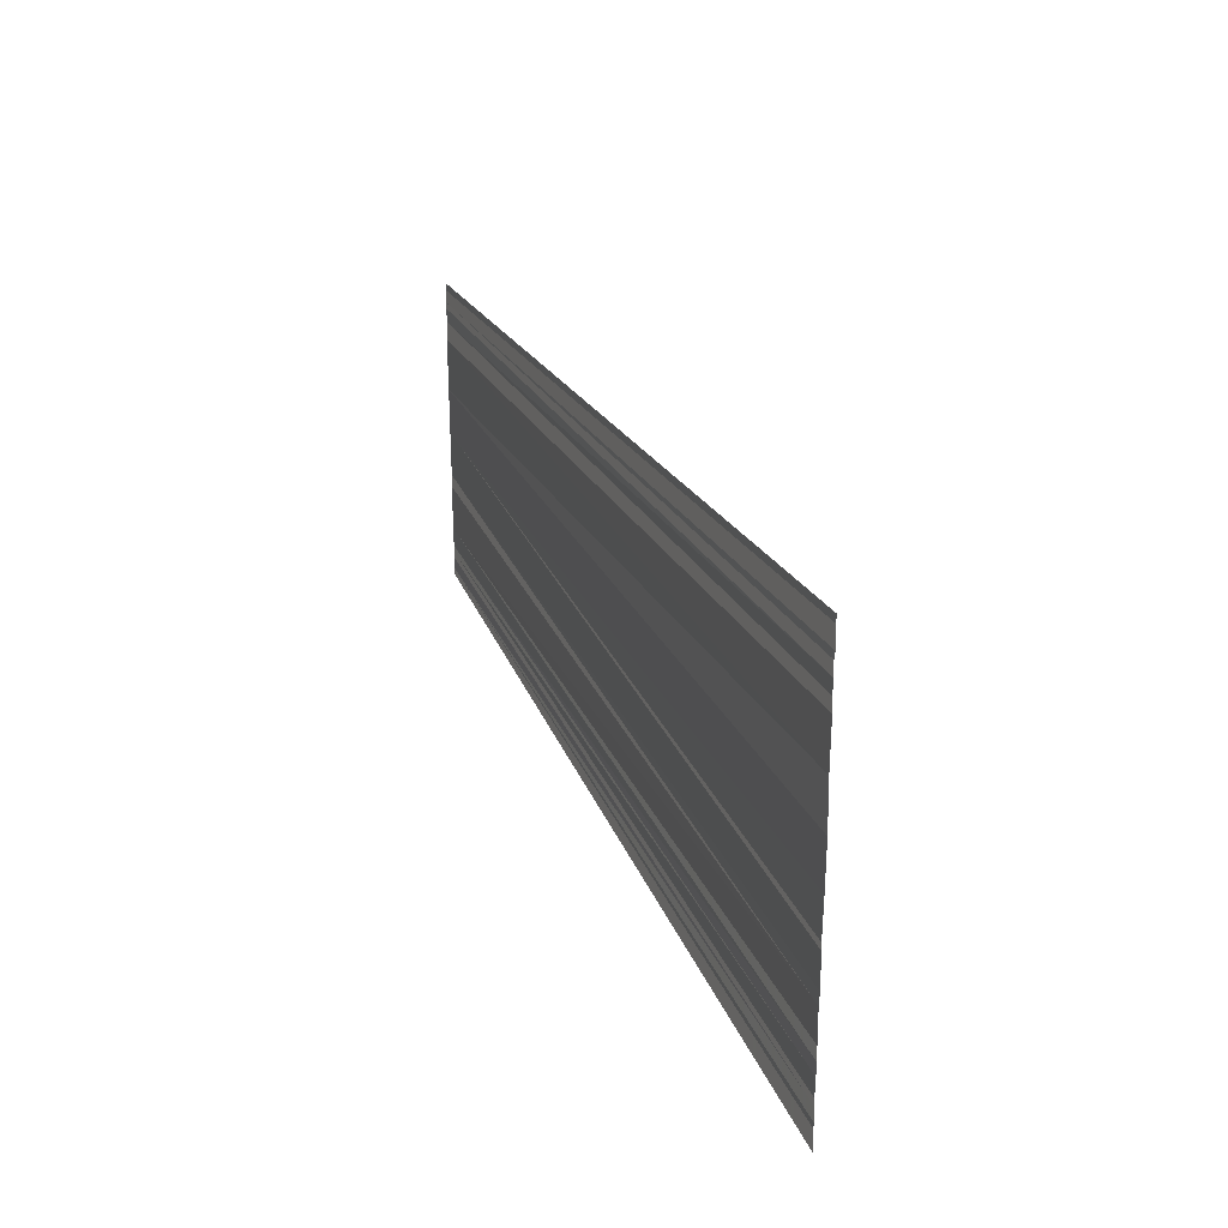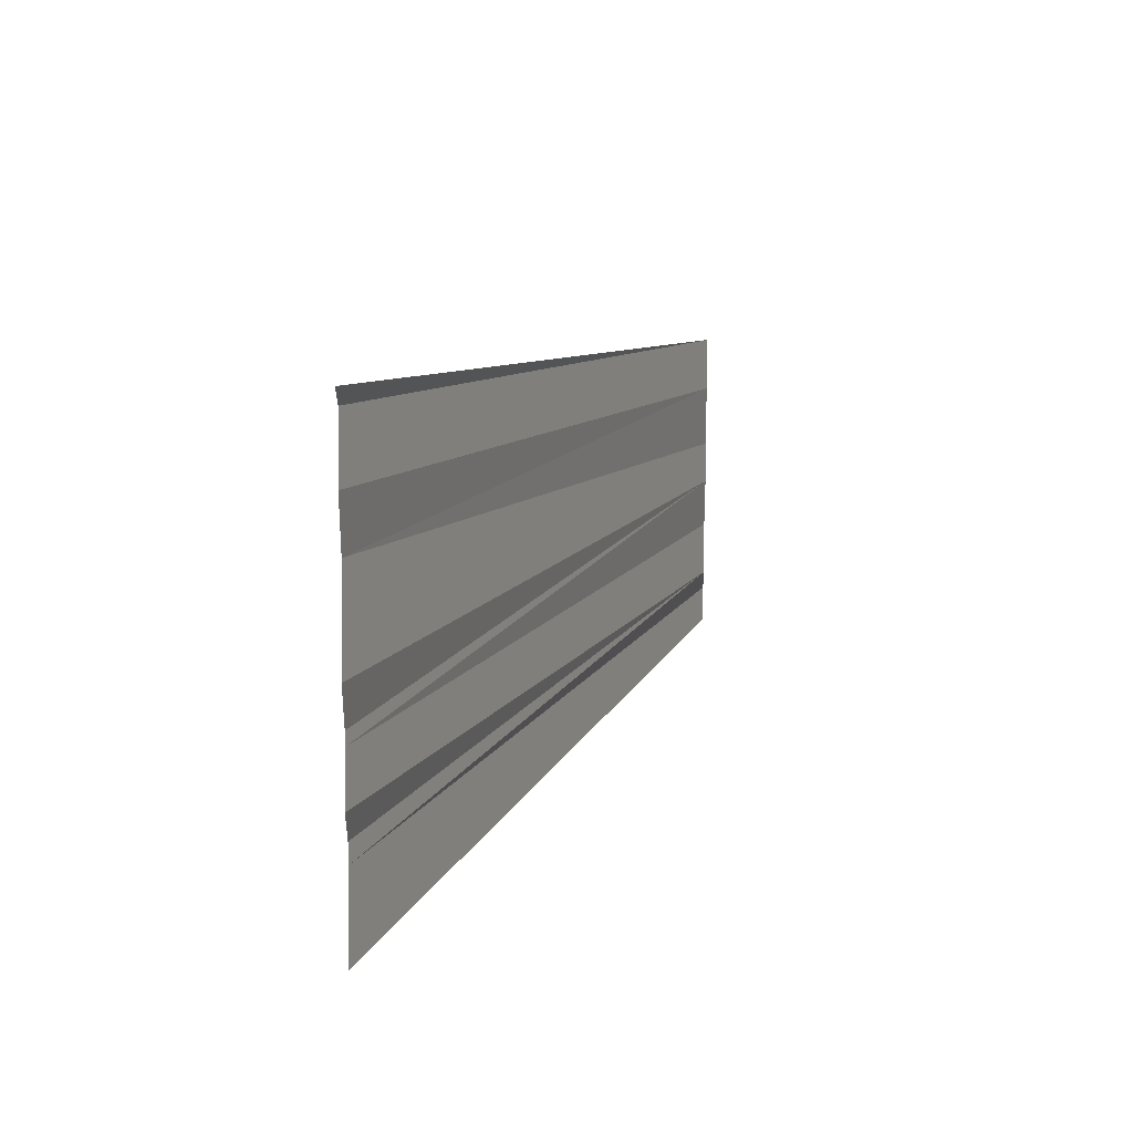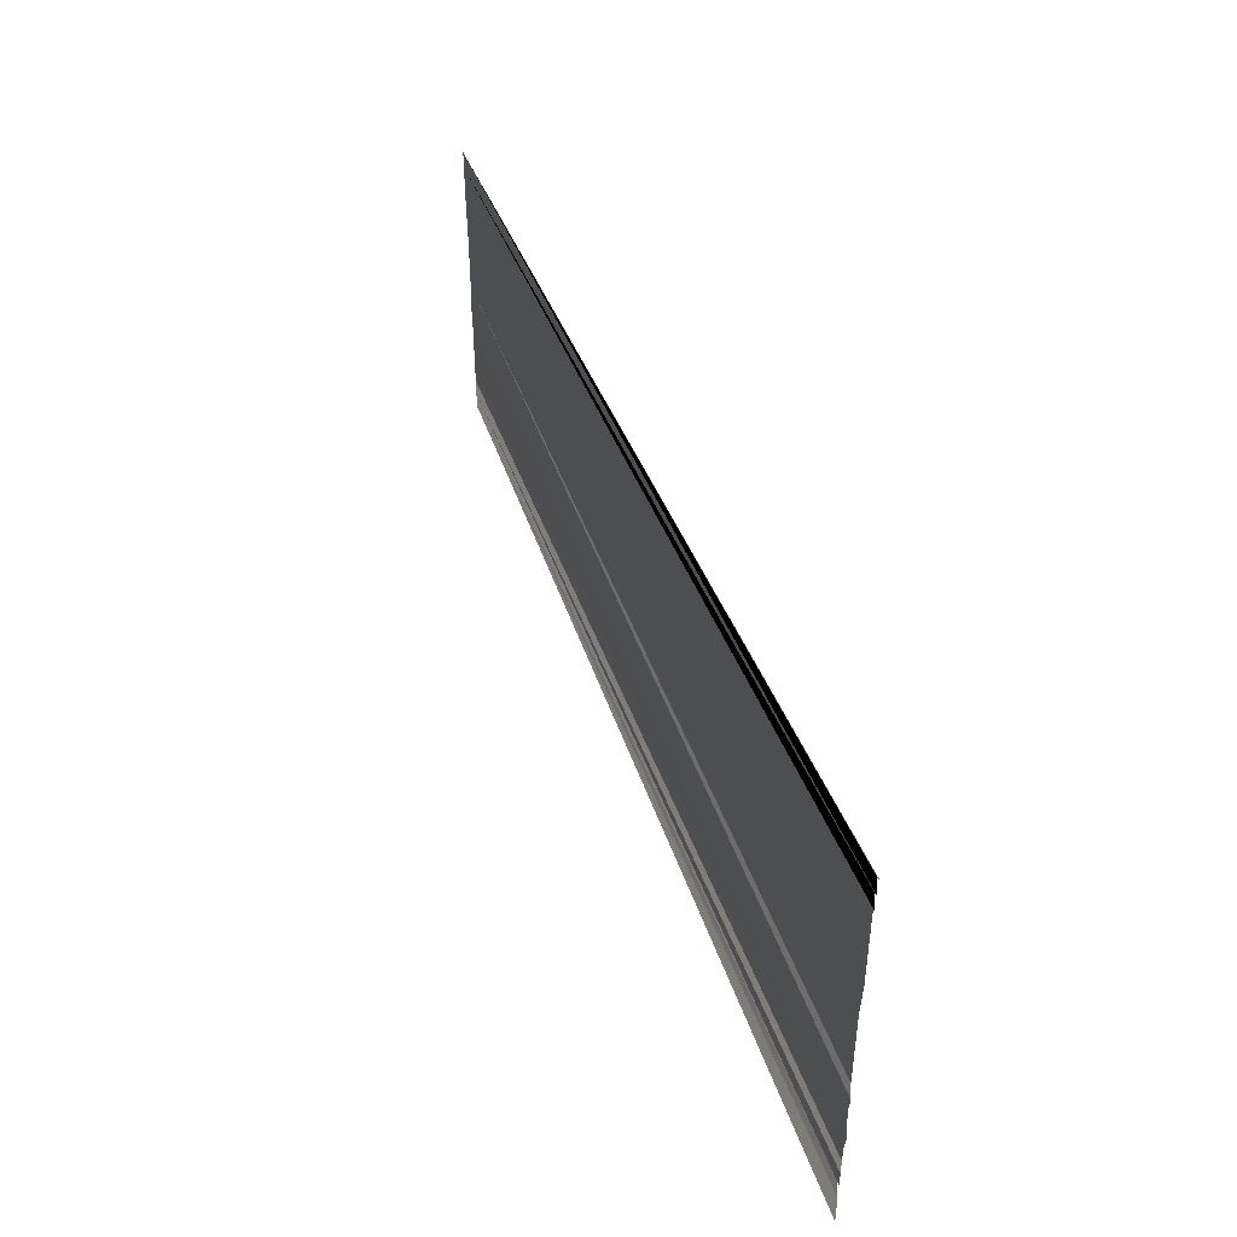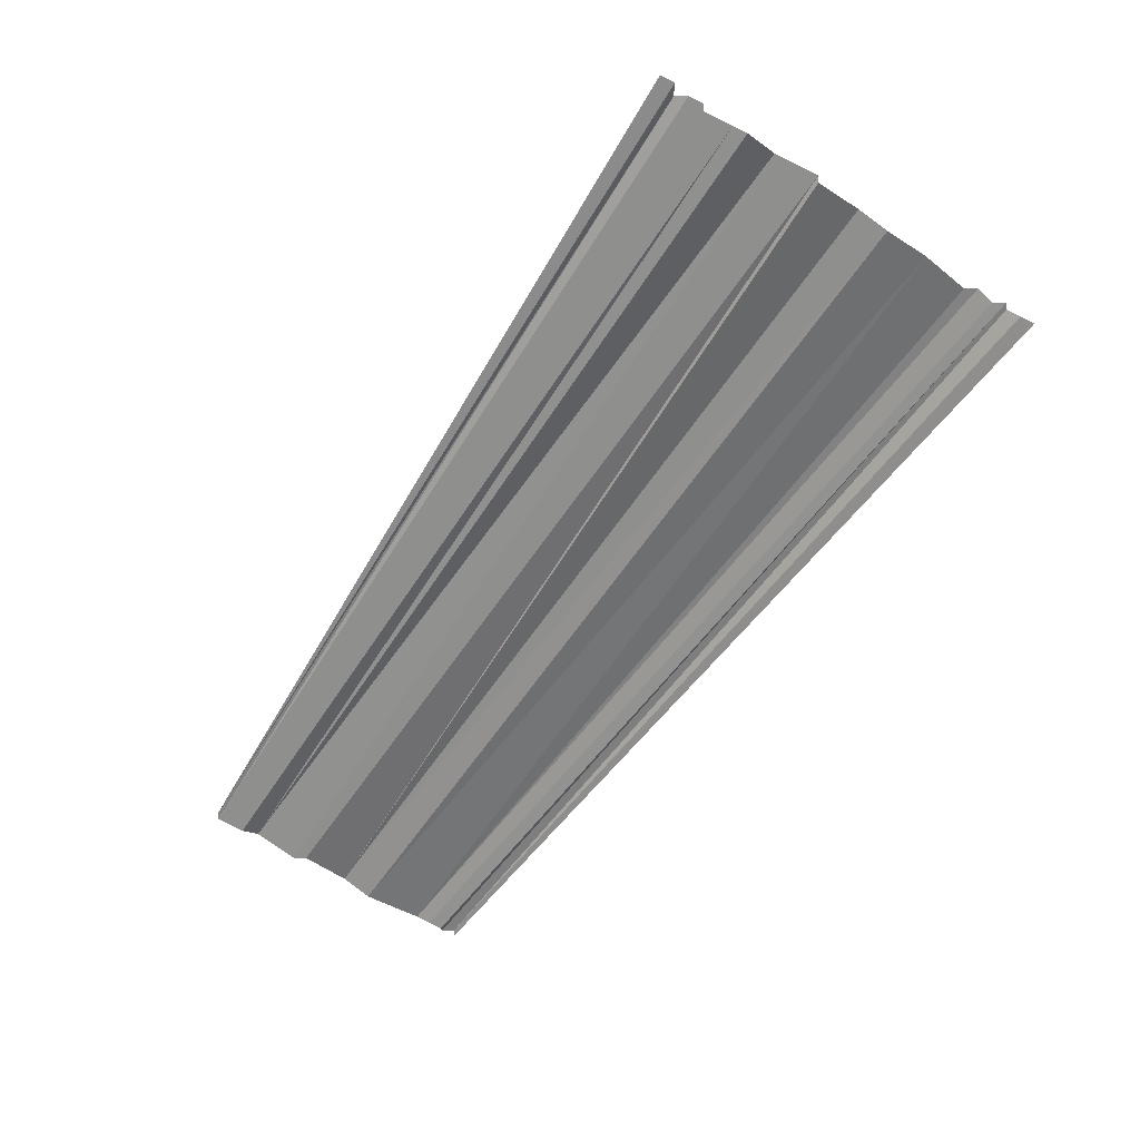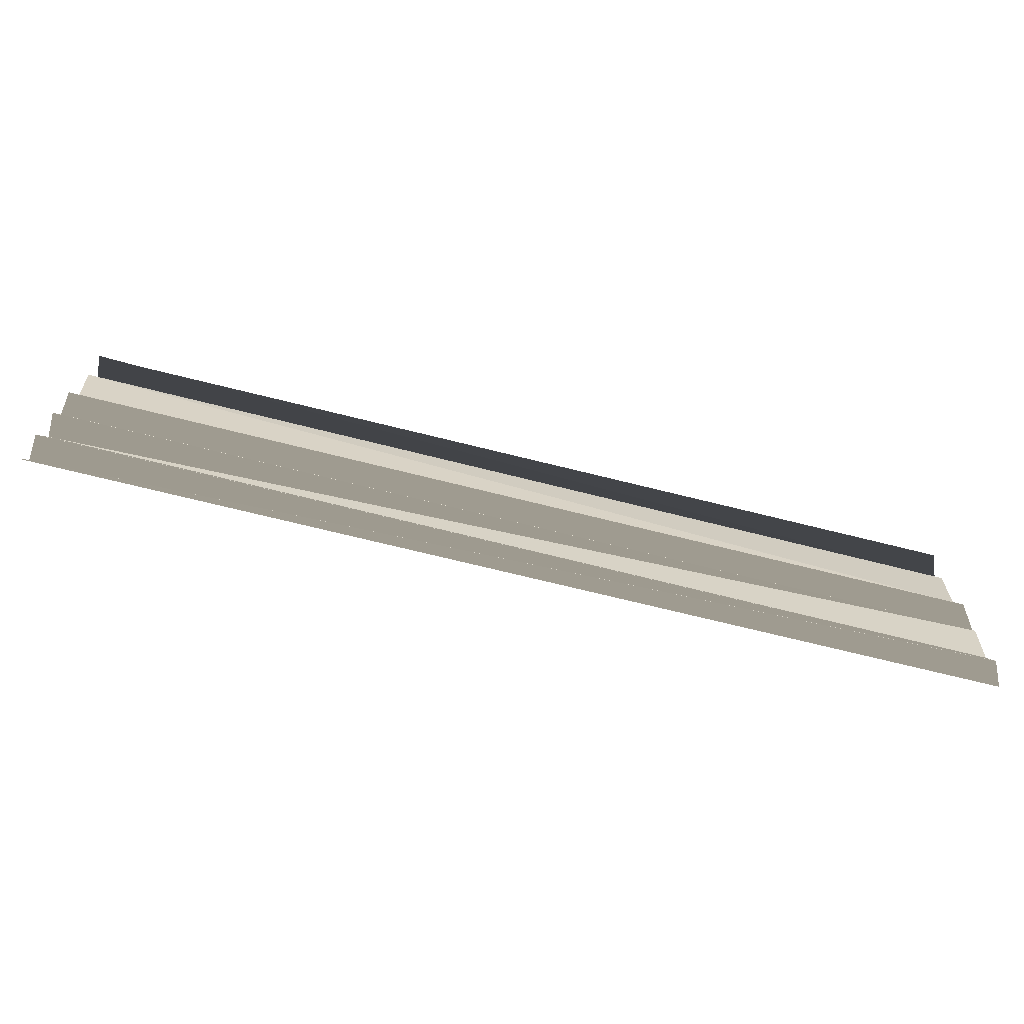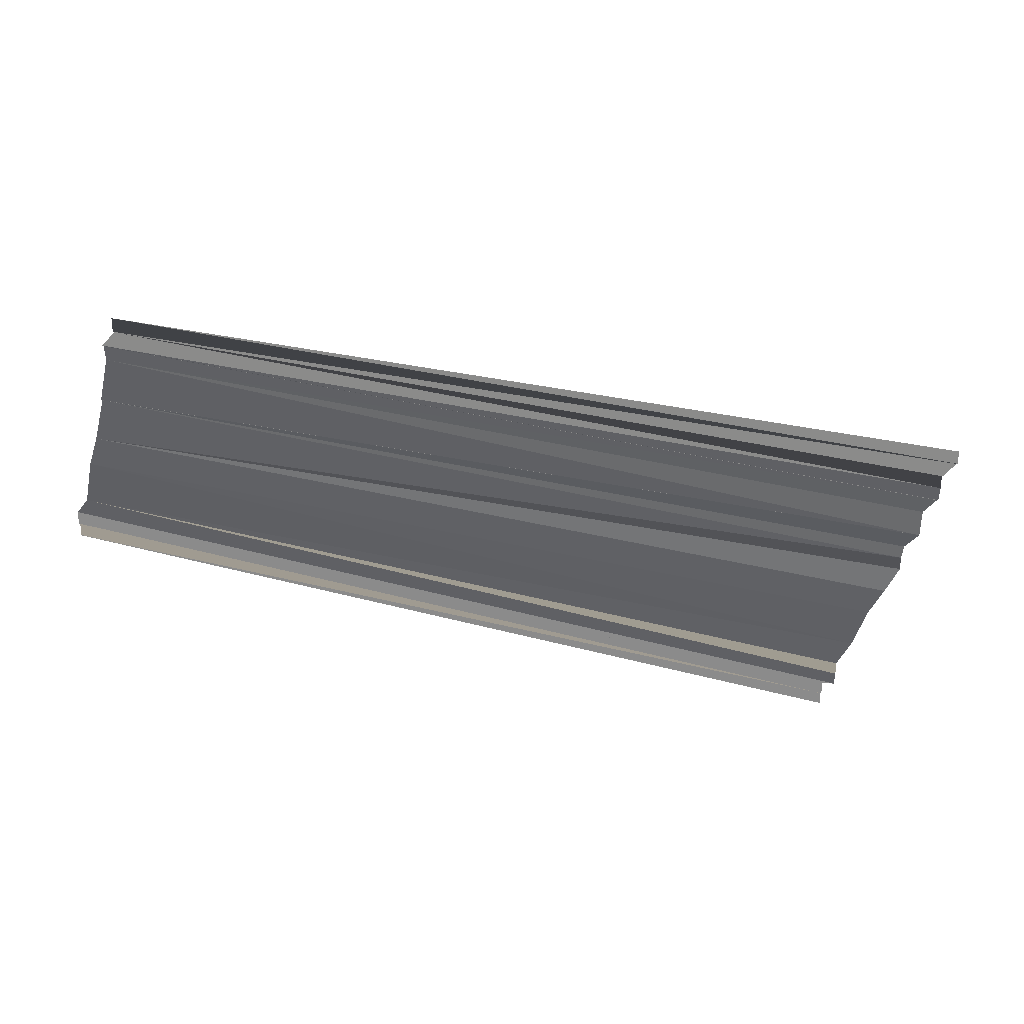
<metadata>
{"format":"obj","ext":"obj","renderer":"f3d","projection":"perspective","resolution":1024,"background":"white","views":[{"elev":25.2,"azim":-109.4,"up":"+Z"},{"elev":11.9,"azim":-70.1,"up":"+Z"},{"elev":45.9,"azim":-109.1,"up":"+Z"},{"elev":-60.4,"azim":-123.3,"up":"+Y"},{"elev":-71.9,"azim":-13.6,"up":"+Z"},{"elev":-47.9,"azim":164.8,"up":"+Y"}]}
</metadata>
<code>
o 8918
v 2231 1889 14
v 2231 1889 14
v 2231 1889 14
v 2231 1889 14
v 2231 1889 14
v 2231 1889 14
v 2231 1889 14
v 2231 1889 14
v 2231 1889 14
v 2231 1889 14
v 2231 1889 14
v 2231 1889 14
v 2231 1889 14
v 2231 1889 14
v 2231 1889 14
v 2231 1889 14
v 2231 1889 14
v 2231 1889 14
v 2231 1889 14
v 2231 1889 14
v 2231 1889 14
v 2231 1889 14
v 2231 1889 14
v 2231 1889 14
v 2231 1889 14
v 2231 1889 14
v 2231 1889 14
v 2231 1889 14
v 2231 1889 14
v 2231 1889 14
v 2231 1889 14
v 2231 1889 14
v 2231 1889 14
v 2231 1889 14
v 2231 1889 14
v 2231 1889 14
v 2231 1889 14
v 2231 1889 14
v 2231 1889 14
v 2231 1889 14
f 1 2 3
f 3 2 4
f 4 2 5
f 4 5 6
f 6 5 7
f 7 5 8
f 7 8 9
f 9 8 10
f 9 10 11
f 11 10 12
f 11 12 13
f 13 12 14
f 13 14 15
f 15 14 16
f 14 17 16
f 16 17 18
f 16 18 19
f 19 18 20
f 18 21 20
f 20 21 22
f 22 21 23
f 21 24 23
f 21 25 24
f 25 26 24
f 25 27 26
f 27 28 26
f 27 29 28
f 30 29 27
f 30 31 29
f 32 31 30
f 32 33 31
f 34 33 32
f 34 35 33
f 36 35 34
f 36 37 35
f 36 38 37
f 39 38 36
f 39 40 38

</code>
